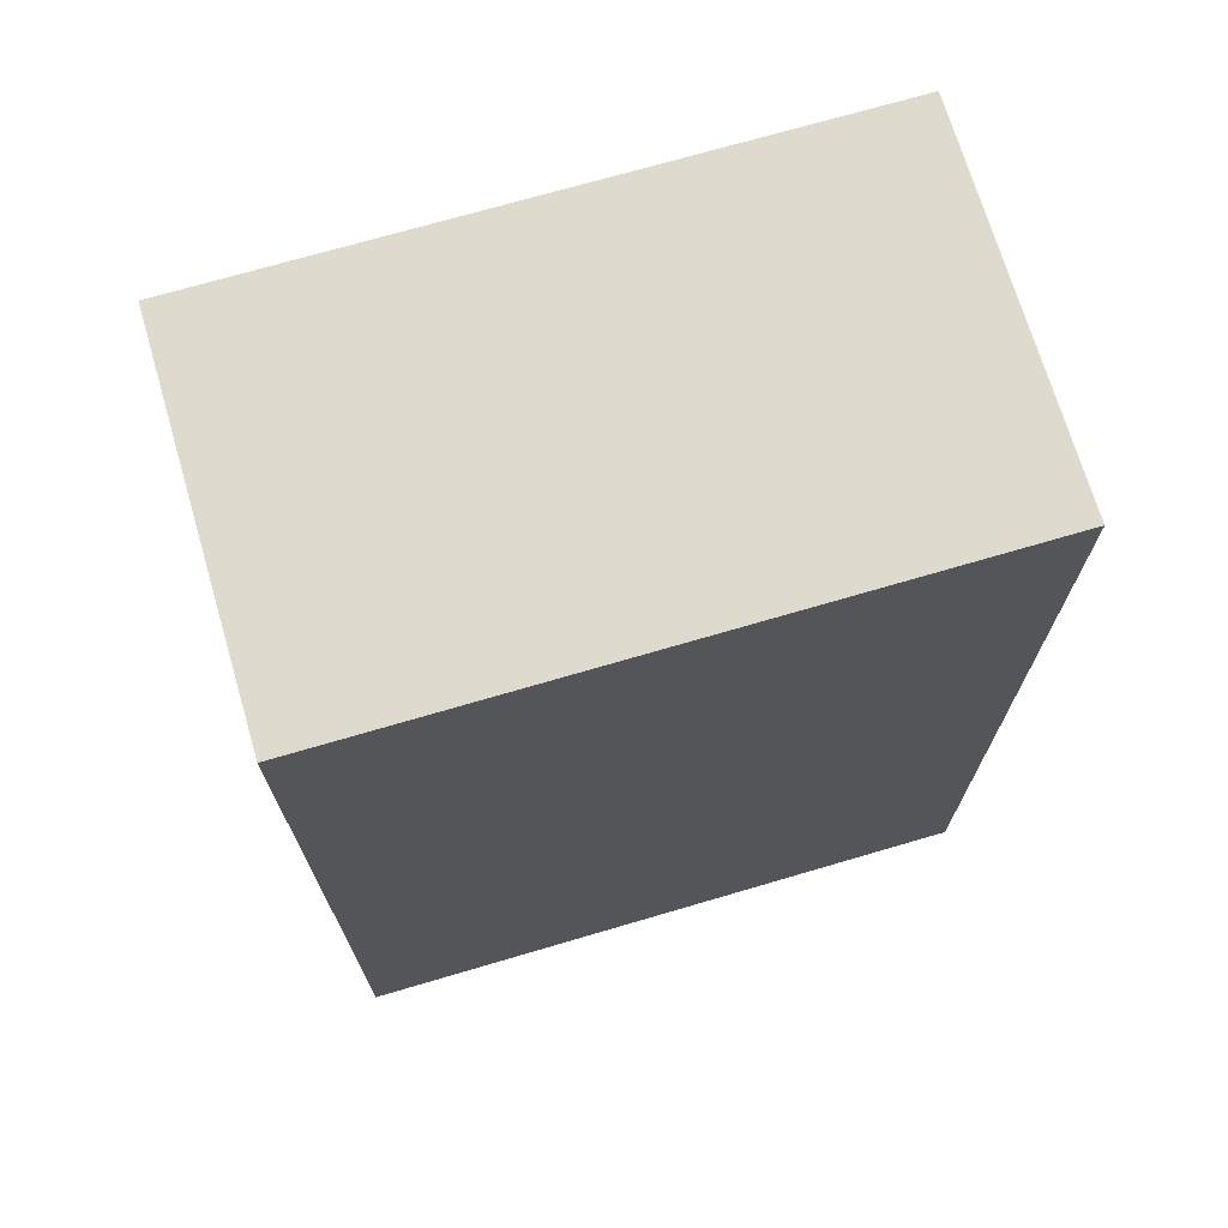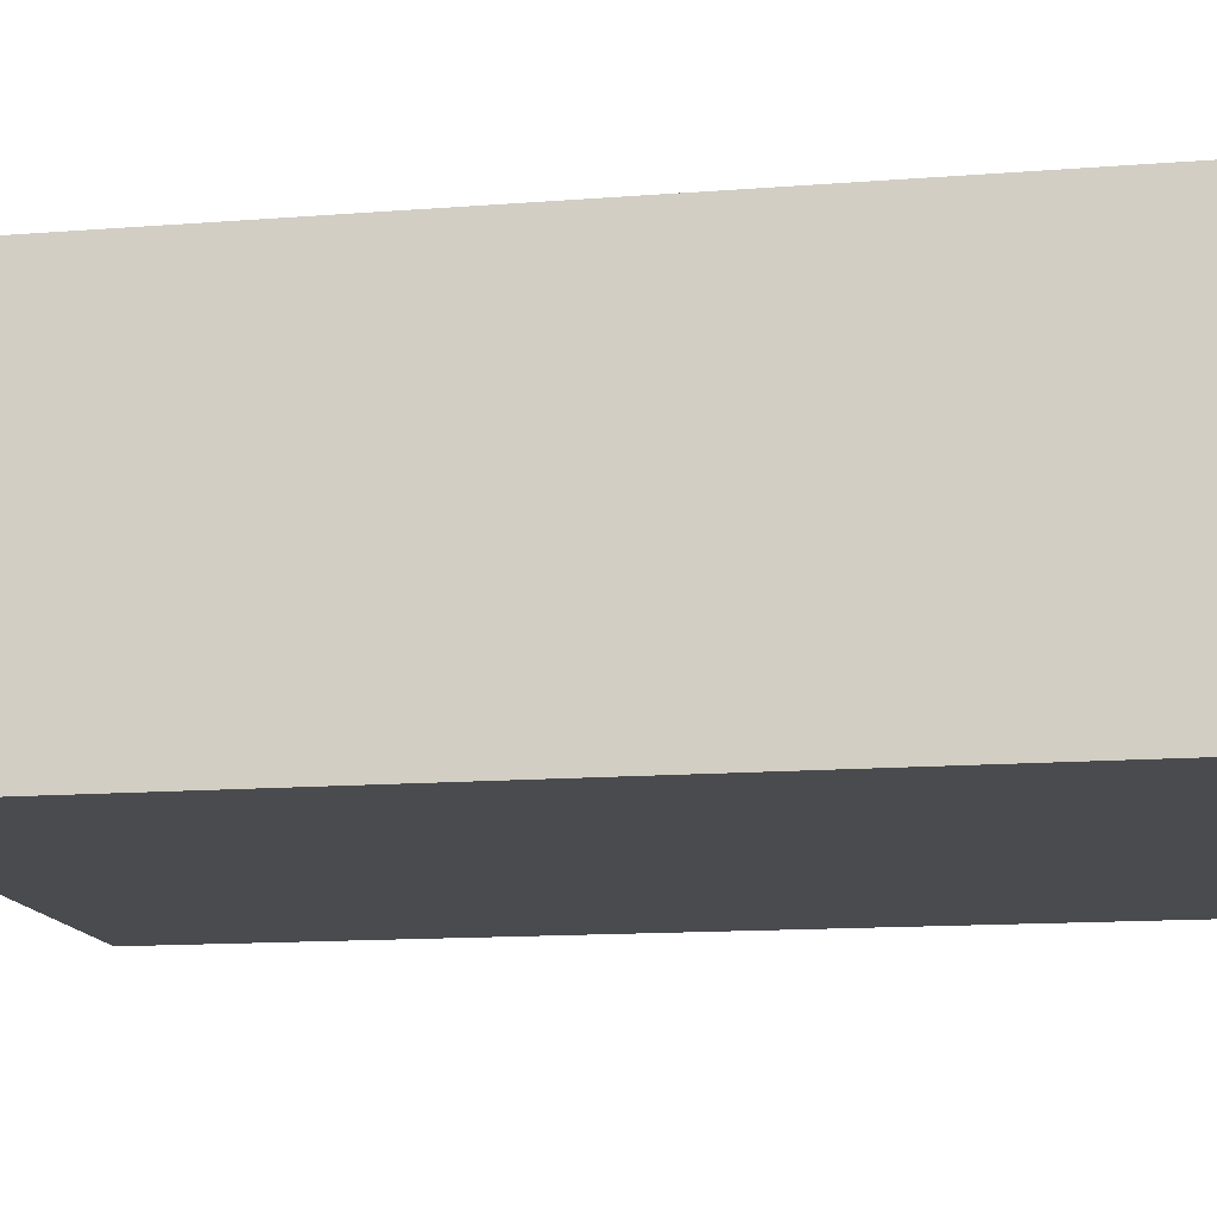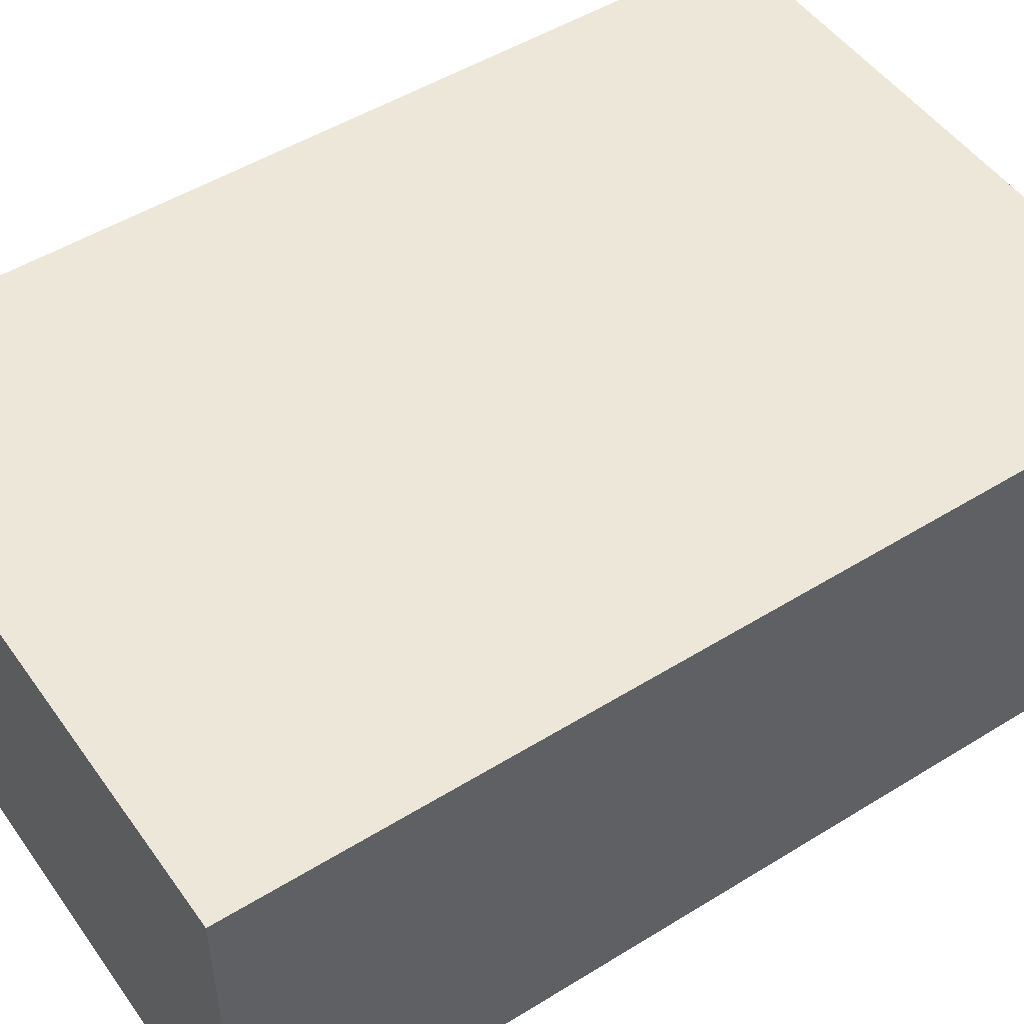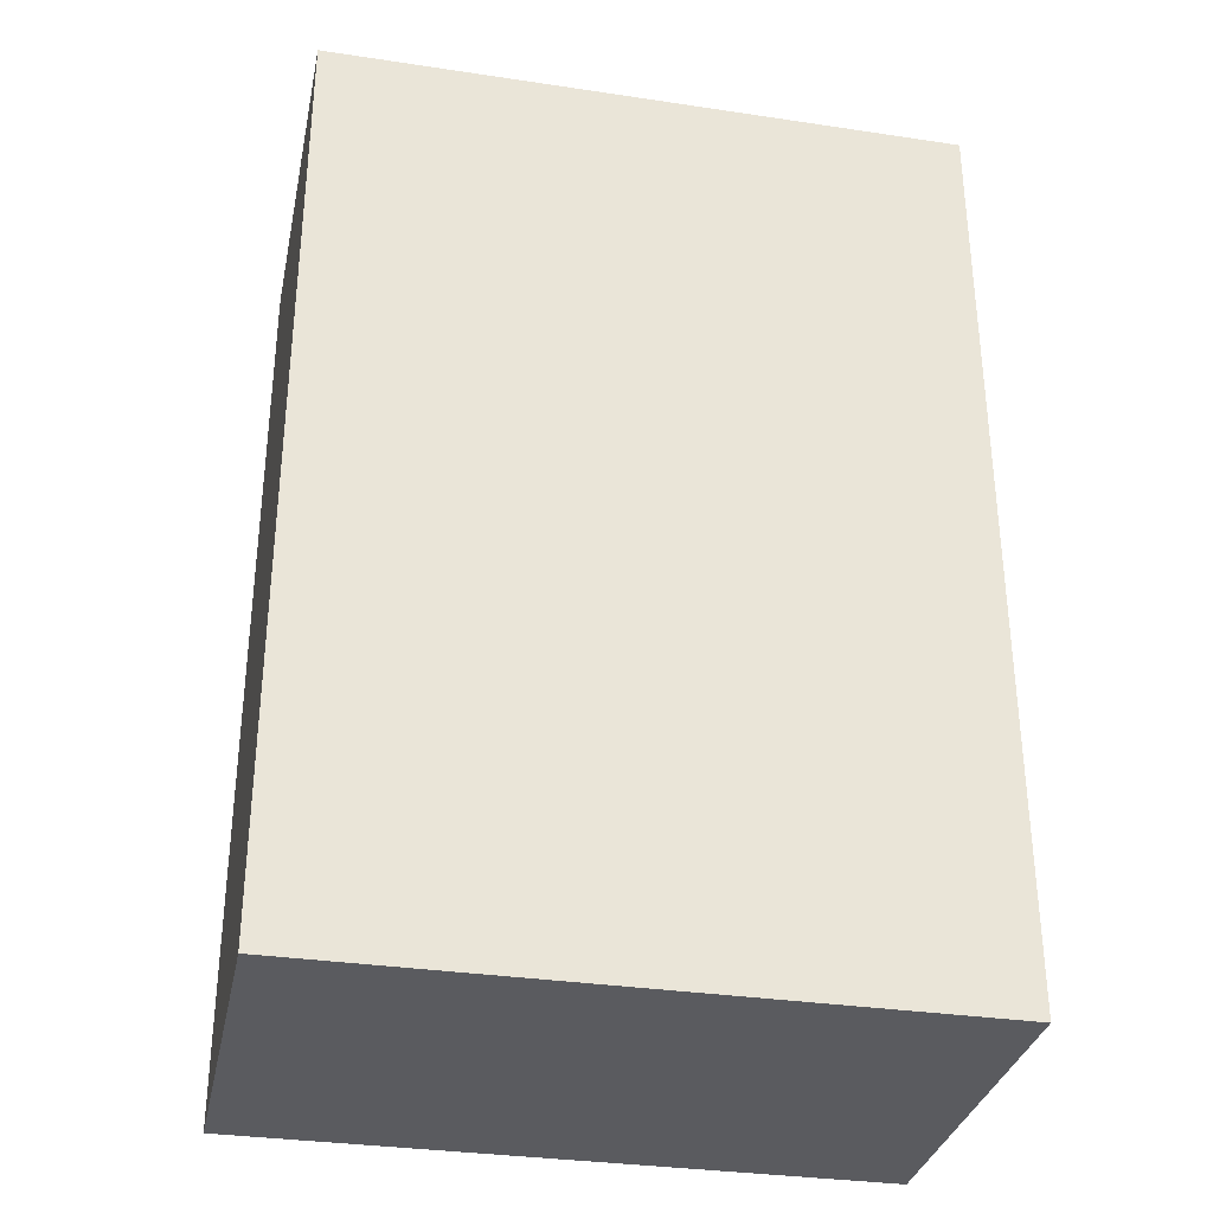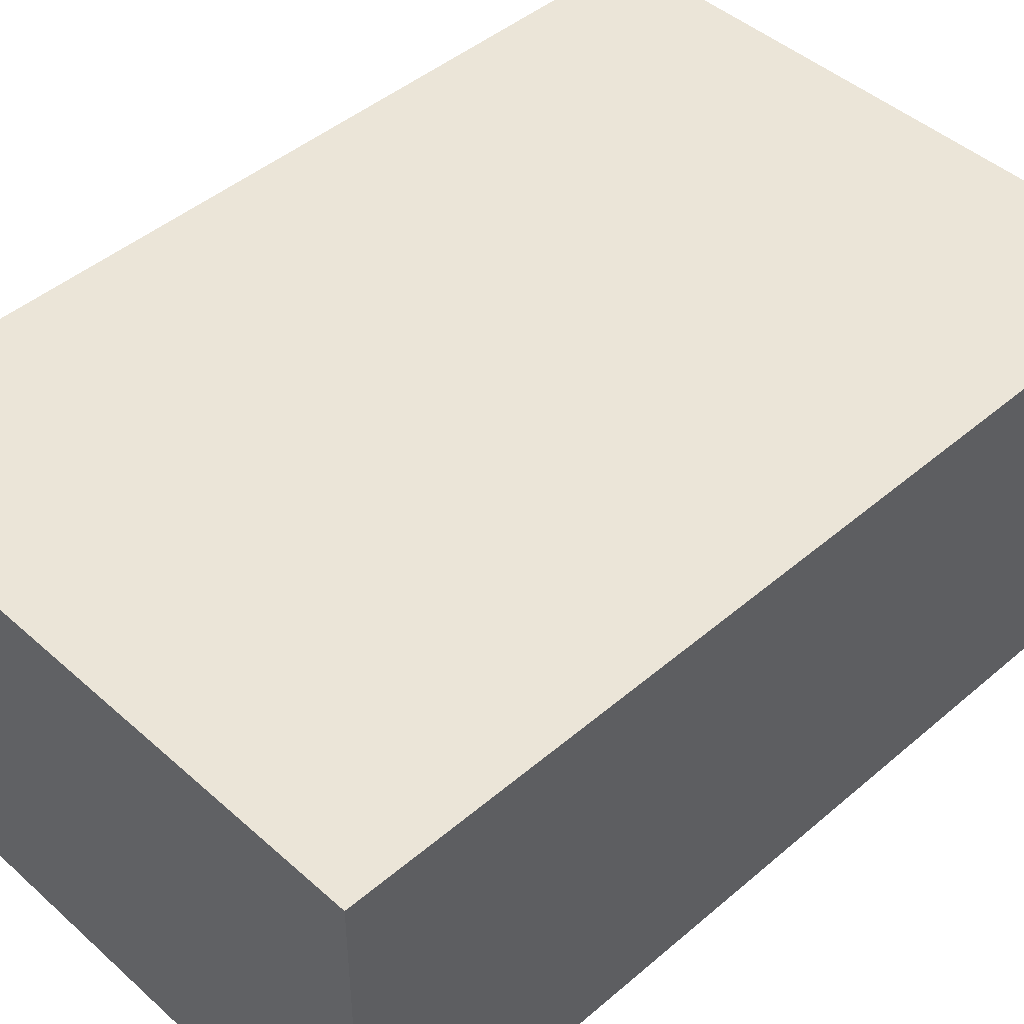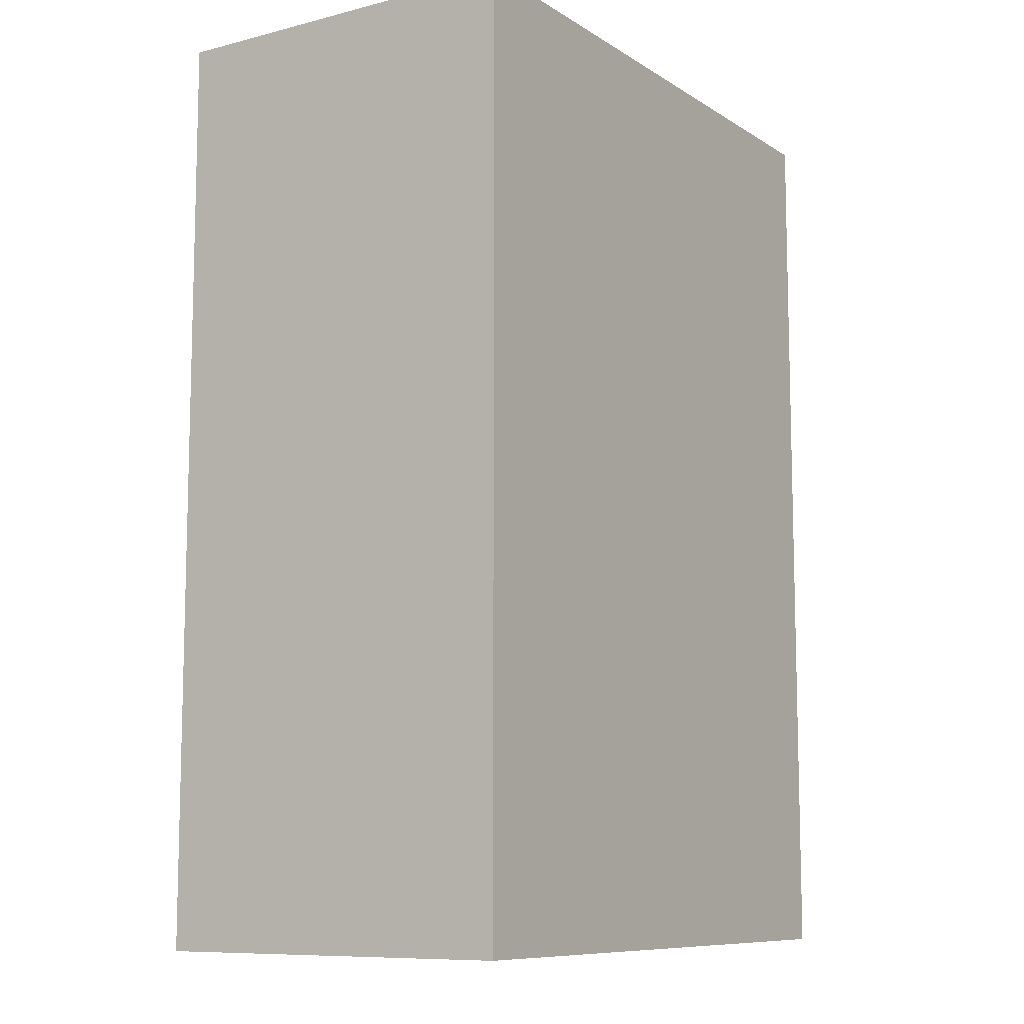
<metadata>
{"format":"obj","ext":"obj","renderer":"f3d","projection":"perspective","resolution":1024,"background":"white","views":[{"elev":71.2,"azim":163.6,"up":"+Y"},{"elev":-14.3,"azim":99.5,"up":"+Z"},{"elev":50.0,"azim":-124.2,"up":"+Z"},{"elev":-32.8,"azim":-11.7,"up":"+Y"},{"elev":45.6,"azim":-134.4,"up":"+Z"},{"elev":-9.5,"azim":-56.8,"up":"+Y"}]}
</metadata>
<code>
o Cube_Cube.001
v -1.67 0.003854 1
v -1.67 4.97 1
v -1.67 0.003854 -1
v -1.67 4.97 -1
v 1.716 0.003854 1
v 1.716 4.97 1
v 1.716 0.003854 -1
v 1.716 4.97 -1
f 1 2 4 3
f 3 4 8 7
f 7 8 6 5
f 5 6 2 1
f 3 7 5 1
f 8 4 2 6

</code>
